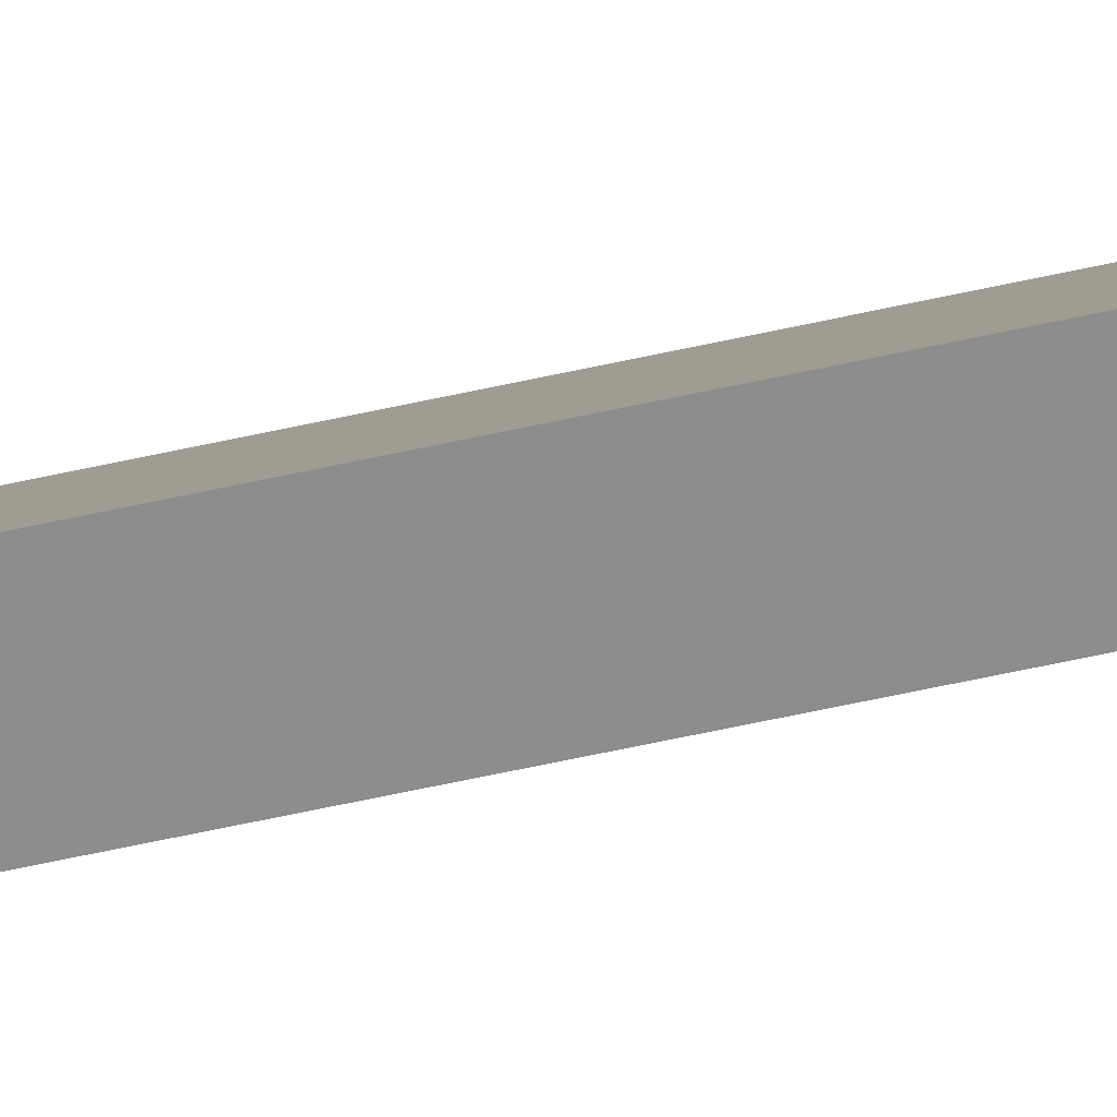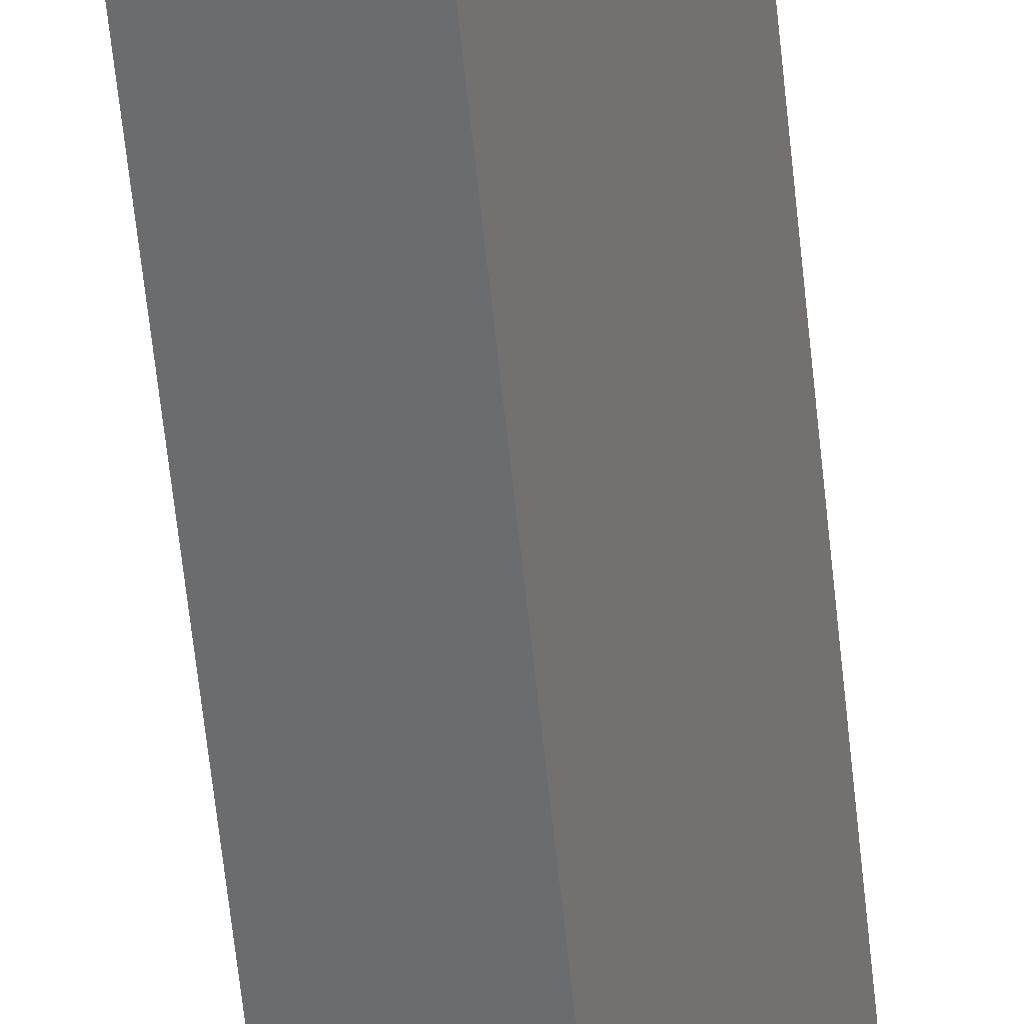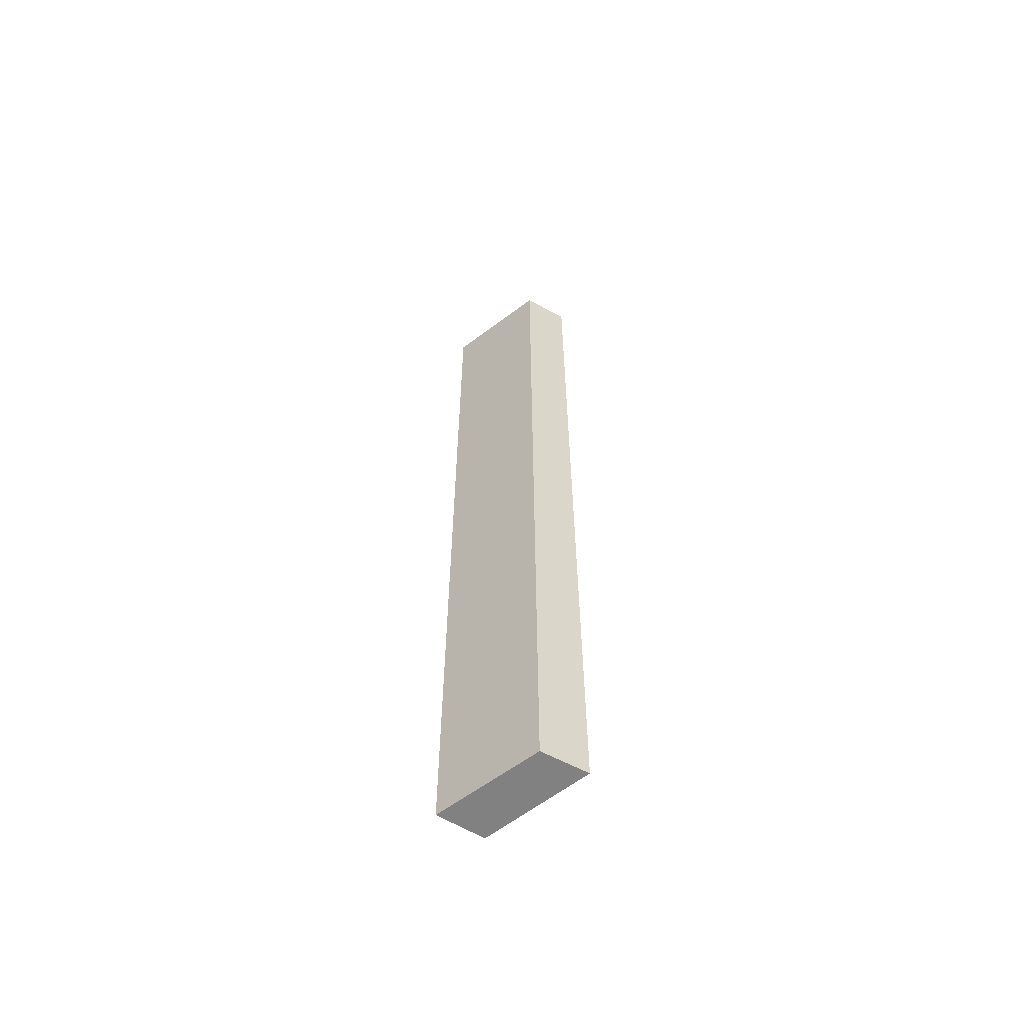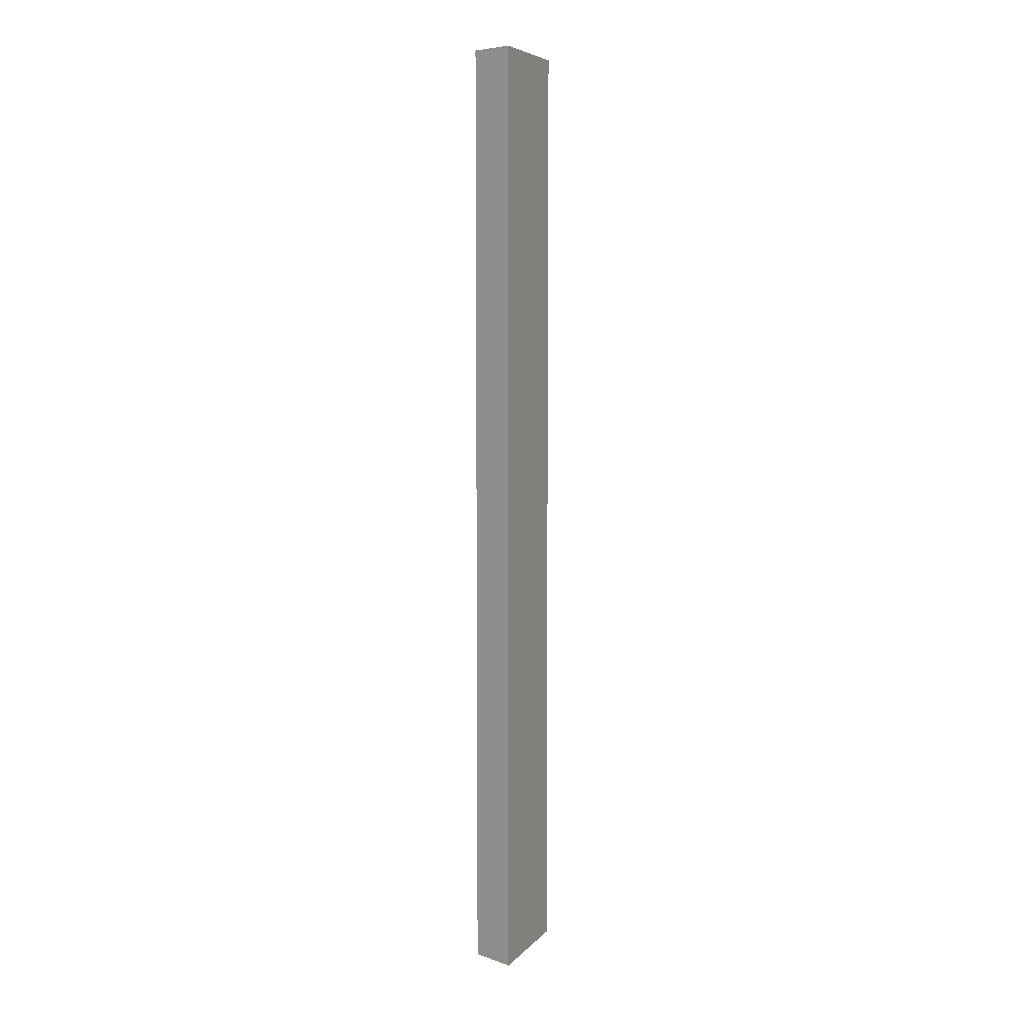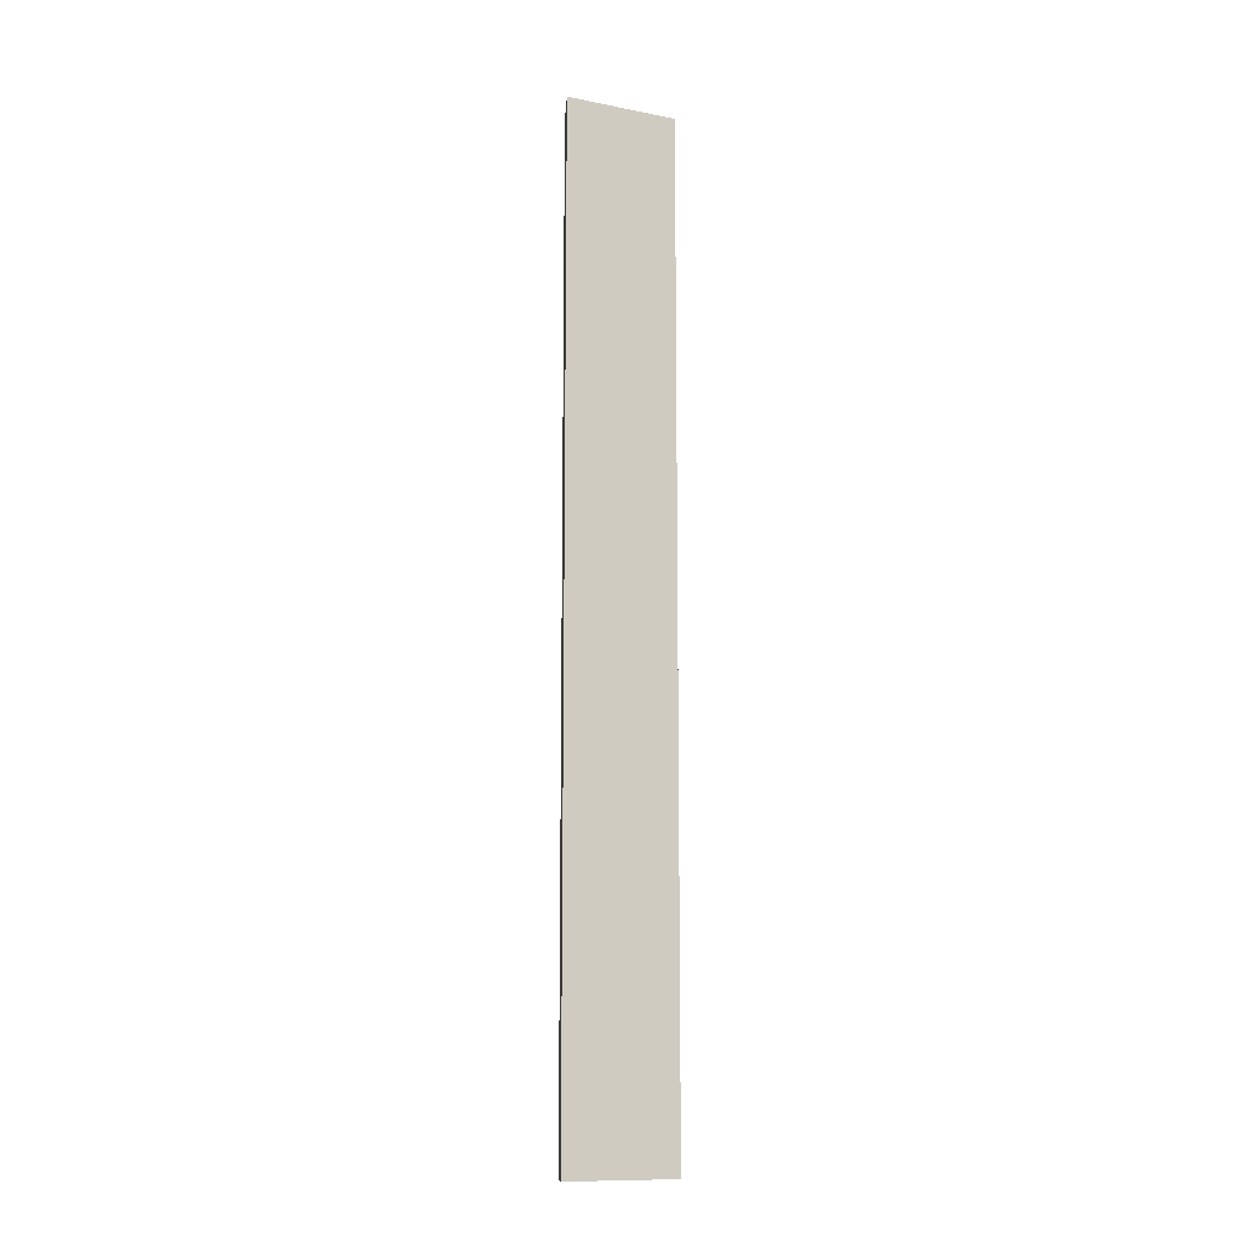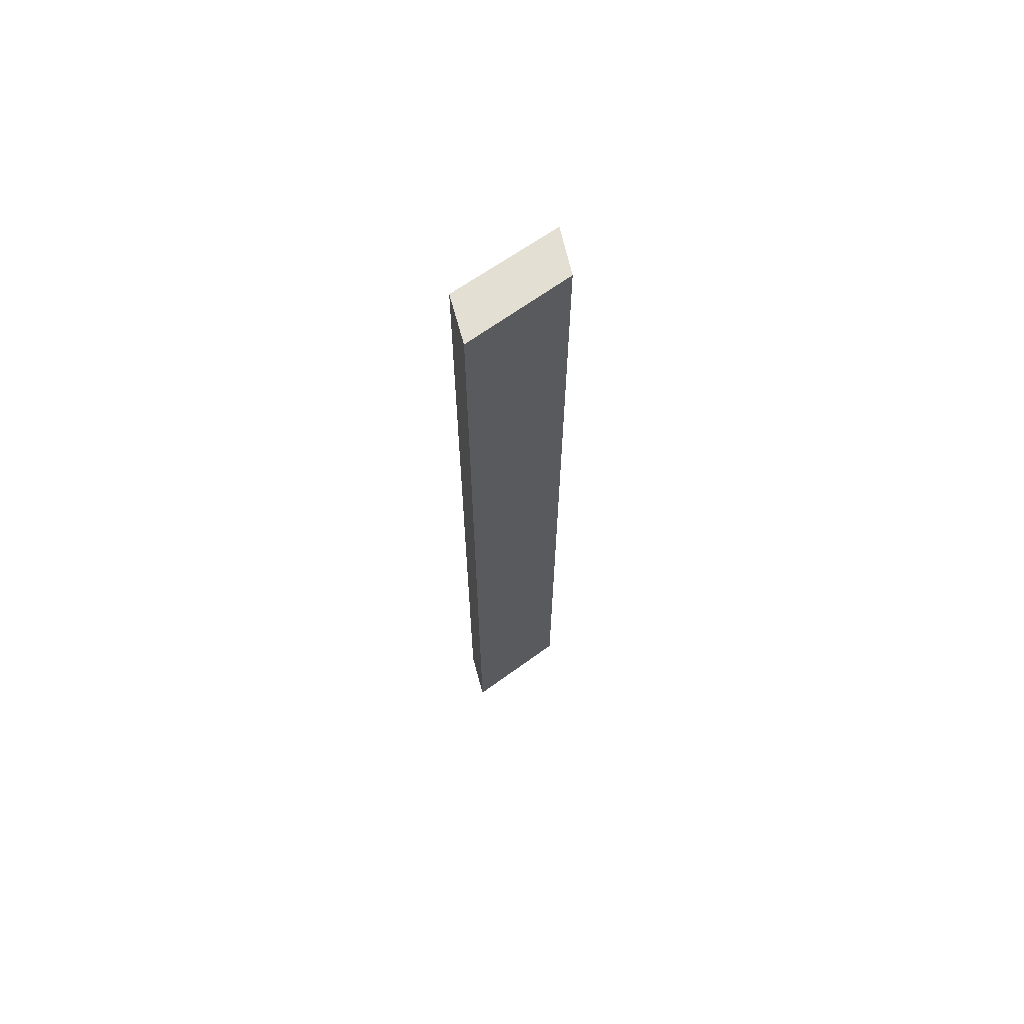
<metadata>
{"format":"obj","ext":"obj","renderer":"f3d","projection":"perspective","resolution":1024,"background":"white","views":[{"elev":-63.8,"azim":-77.5,"up":"+Z"},{"elev":-53.7,"azim":5.4,"up":"+Z"},{"elev":-60.5,"azim":-30.6,"up":"+Y"},{"elev":6.5,"azim":43.5,"up":"+Y"},{"elev":-12.2,"azim":-93.0,"up":"+Y"},{"elev":67.1,"azim":-104.3,"up":"+Y"}]}
</metadata>
<code>
v  1.302 25.8 -0.02
v  1.096 25.8 2.743
v  2.379 25.8 2.78
v  1.287 25.8 -0.02
v  0 25.8 1.58e-15
v  0 0 0
v  1.096 -1.68e-16 2.743
v  2.379 -1.702e-16 2.78
v  1.302 1.225e-18 -0.02
v  1.287 1.225e-18 -0.02
g defaultobject
f 1 2 3
f 2 1 4
f 2 4 5
f 6 2 5
f 2 6 7
f 7 3 2
f 3 7 8
f 8 1 3
f 1 8 9
f 4 6 5
f 6 4 1
f 6 1 10
f 10 1 9
f 6 8 7
f 8 6 9
f 9 6 10

</code>
